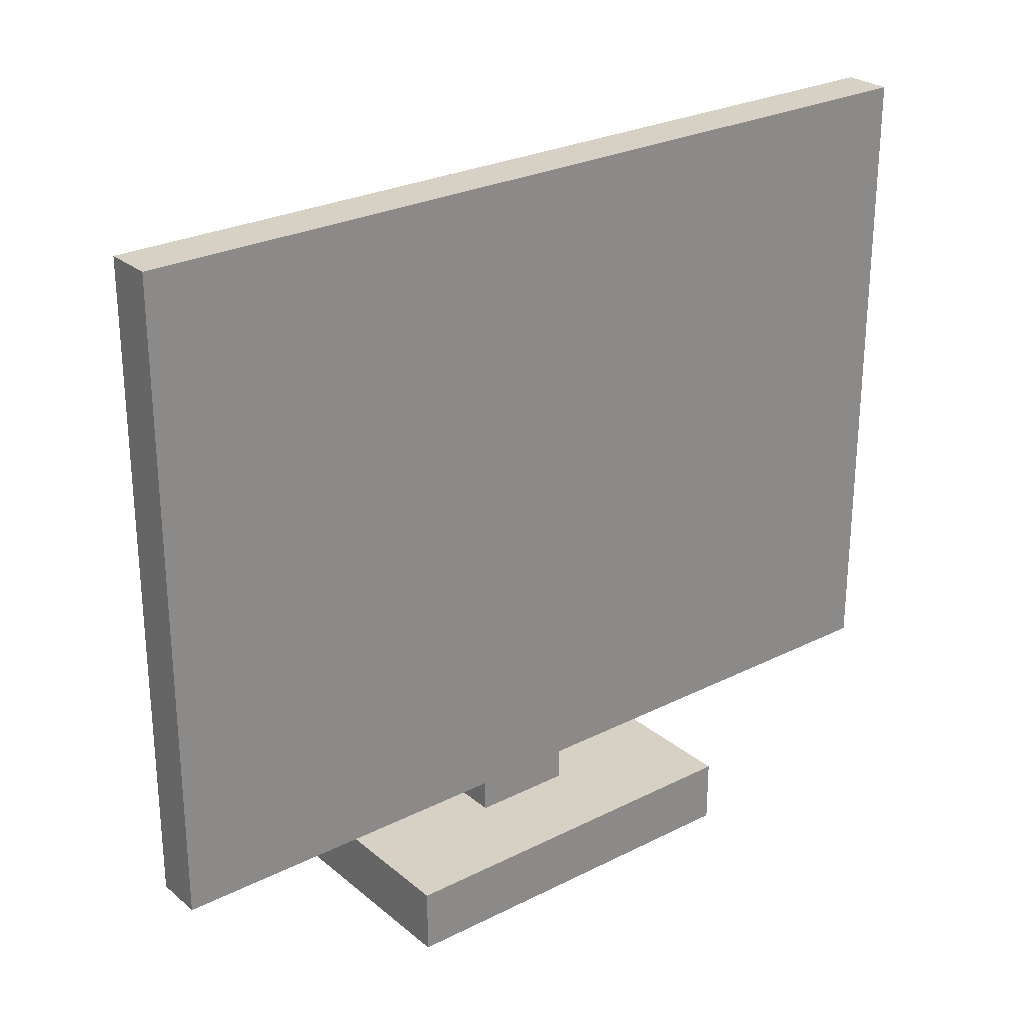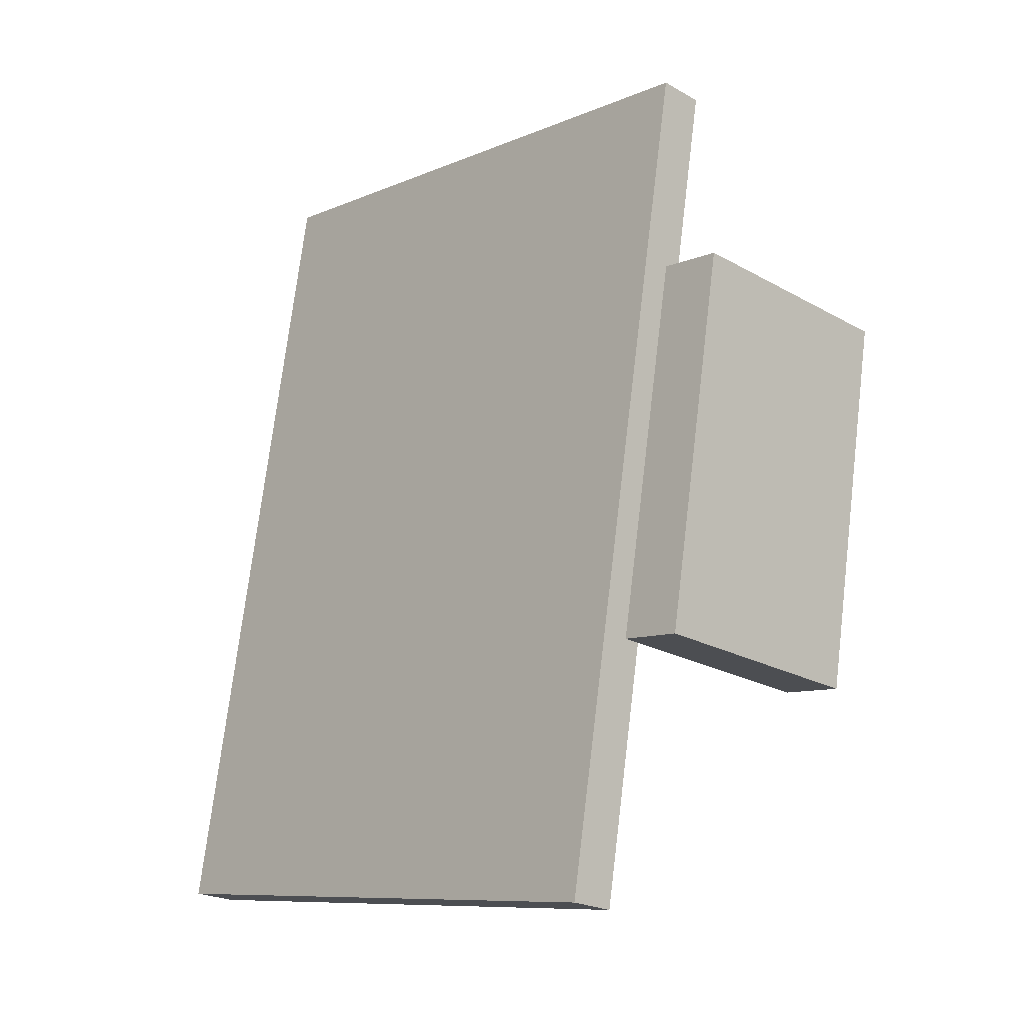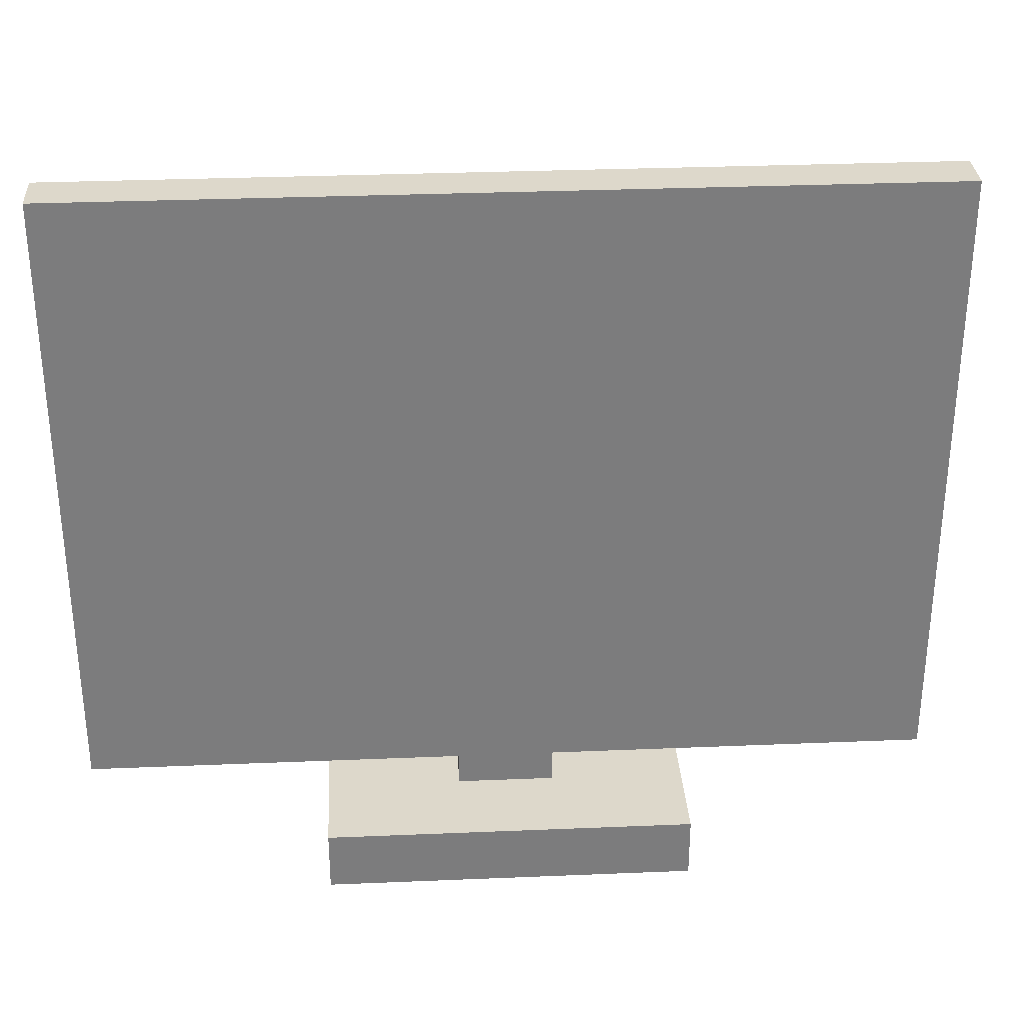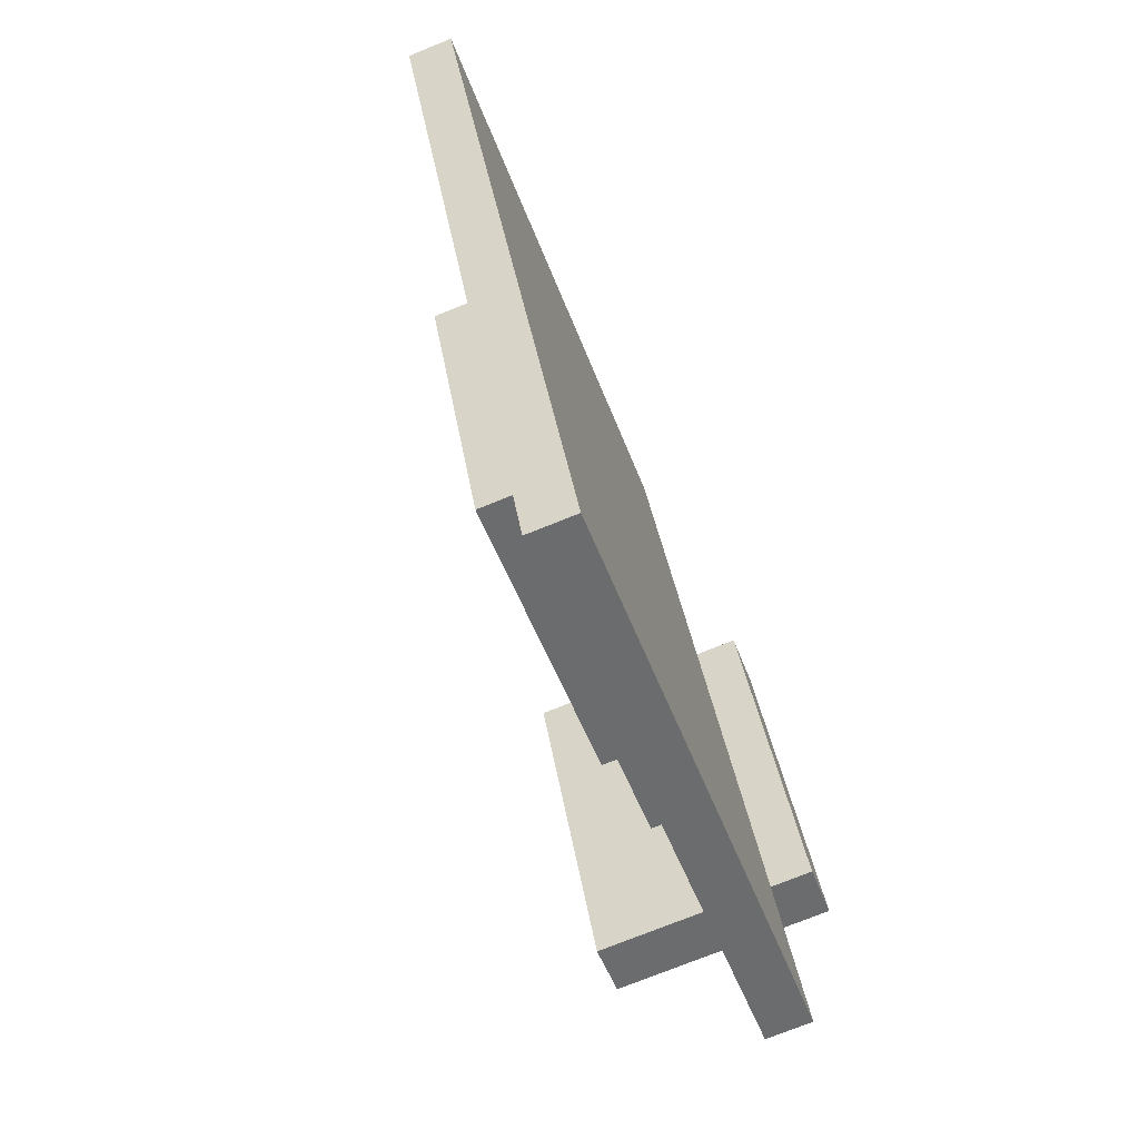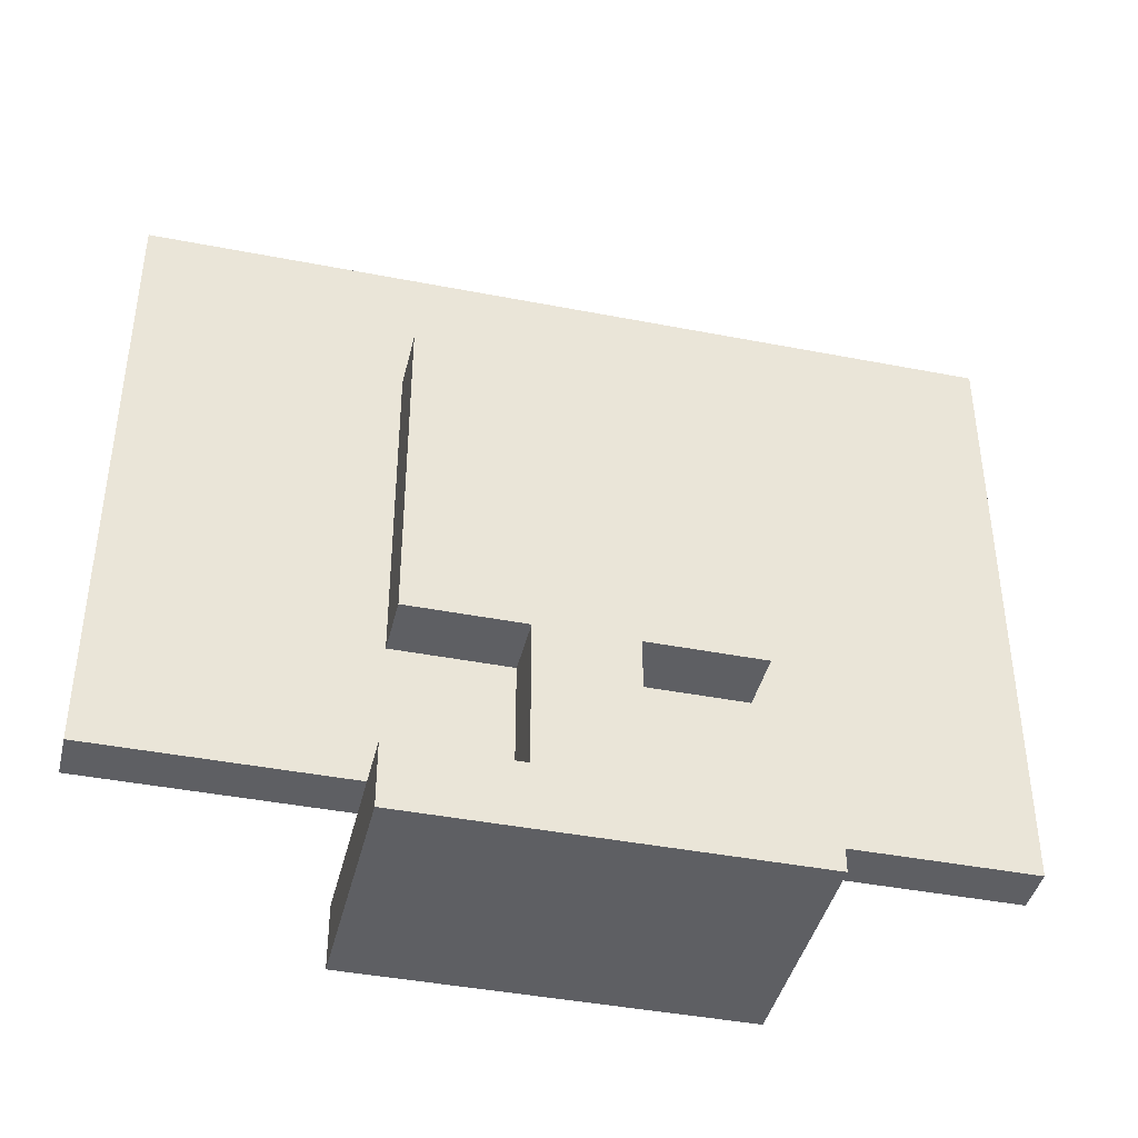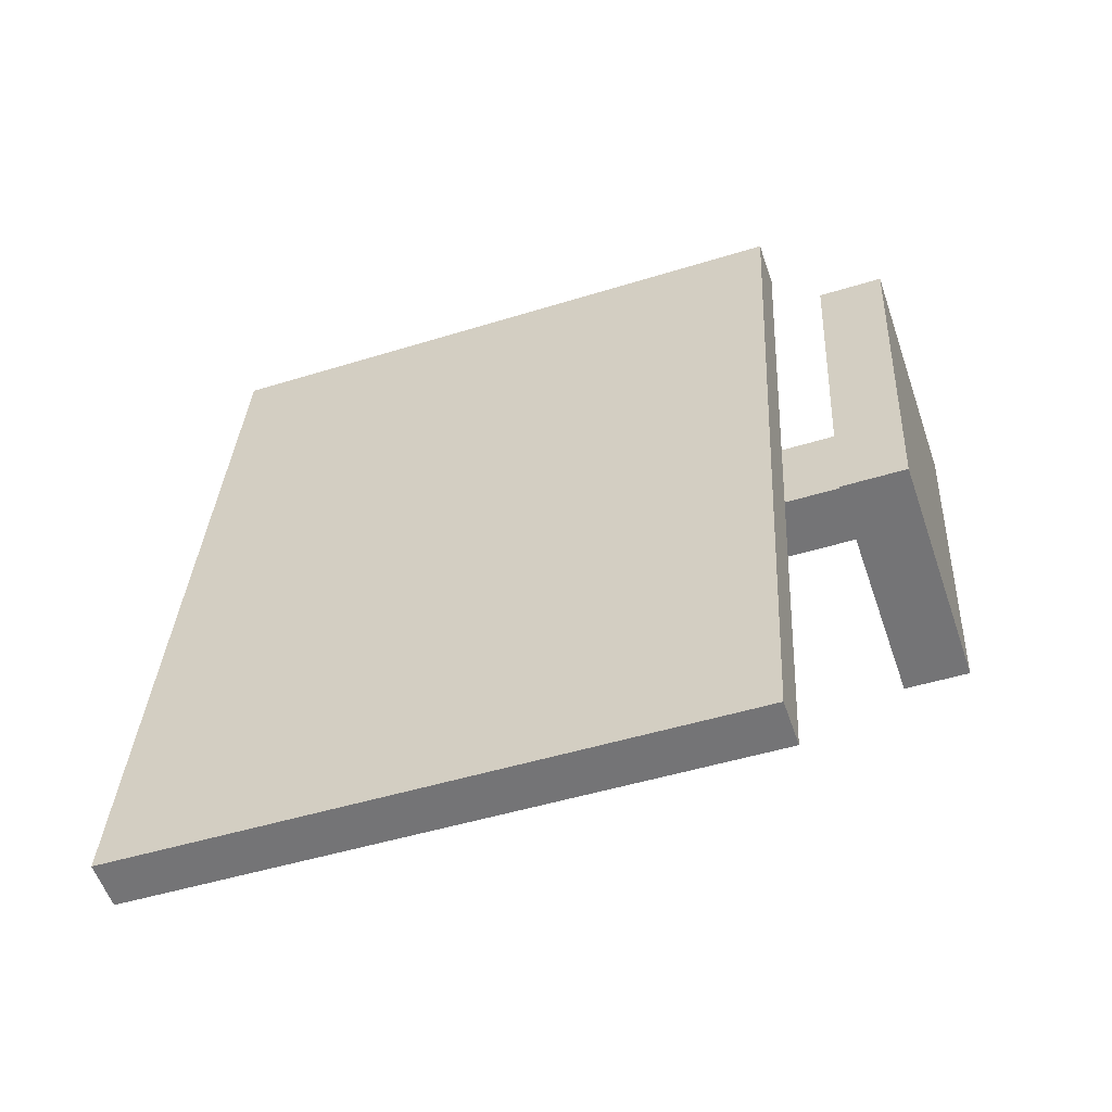
<metadata>
{"format":"obj","ext":"obj","renderer":"f3d","projection":"perspective","resolution":1024,"background":"white","views":[{"elev":26.6,"azim":61.2,"up":"+Z"},{"elev":-9.5,"azim":137.7,"up":"+Y"},{"elev":31.4,"azim":96.0,"up":"+Z"},{"elev":-49.9,"azim":19.8,"up":"+Y"},{"elev":-41.6,"azim":-93.9,"up":"+Z"},{"elev":-47.8,"azim":109.3,"up":"+Y"}]}
</metadata>
<code>
g tokyo_3018_cafe_monitor_mesh
v 0.2325 -0.6667 0.6059
v 0.01003 0.6789 0.6059
v 0.01003 0.6789 -0.3941
v 0.2325 -0.6667 -0.3941
v 0.2325 -0.6667 -0.3941
v 0.1589 -0.6789 -0.3941
v 0.1589 -0.6789 0.6059
v 0.2325 -0.6667 0.6059
v 0.01003 0.6789 -0.3941
v -0.06354 0.6667 -0.3941
v 0.1589 -0.6789 -0.3941
v 0.2325 -0.6667 -0.3941
v 0.01003 0.6789 0.6059
v -0.06354 0.6667 0.6059
v -0.06354 0.6667 -0.3941
v 0.01003 0.6789 -0.3941
v 0.2325 -0.6667 0.6059
v 0.1589 -0.6789 0.6059
v -0.06354 0.6667 0.6059
v 0.01003 0.6789 0.6059
v 0.1589 -0.6789 0.6059
v 0.1589 -0.6789 -0.3941
v -0.06354 0.6667 -0.3941
v -0.06354 0.6667 0.6059
v -0.005216 -0.2846 0.372
v -0.005216 -0.2846 -0.1602
v -0.09202 0.2406 -0.1602
v -0.09202 0.2406 0.372
v -0.09202 0.2406 0.372
v 0.004276 0.2565 0.372
v 0.09108 -0.2686 0.372
v -0.005216 -0.2846 0.372
v -0.09202 0.2406 -0.1602
v 0.004276 0.2565 -0.1602
v 0.004276 0.2565 0.372
v -0.09202 0.2406 0.372
v -0.005216 -0.2846 -0.1602
v 0.09108 -0.2686 -0.1602
v 0.004276 0.2565 -0.1602
v -0.09202 0.2406 -0.1602
v -0.005216 -0.2846 0.372
v 0.09108 -0.2686 0.372
v 0.09108 -0.2686 -0.1602
v -0.005216 -0.2846 -0.1602
v -0.03576 -0.09982 -0.1602
v -0.03576 -0.09982 -0.5055
v -0.06148 0.05582 -0.5055
v -0.06148 0.05582 -0.1602
v -0.06148 0.05582 -0.1602
v 0.03482 0.07174 -0.1602
v 0.06054 -0.0839 -0.1602
v -0.03576 -0.09982 -0.1602
v -0.06148 0.05582 -0.5055
v 0.03482 0.07174 -0.5055
v 0.03482 0.07174 -0.1602
v -0.06148 0.05582 -0.1602
v -0.03576 -0.09982 -0.5055
v 0.06054 -0.0839 -0.5055
v 0.03482 0.07174 -0.5055
v -0.06148 0.05582 -0.5055
v -0.03576 -0.09982 -0.1602
v 0.06054 -0.0839 -0.1602
v 0.06054 -0.0839 -0.5055
v -0.03576 -0.09982 -0.5055
v 0.06054 -0.0839 -0.1602
v 0.03482 0.07174 -0.1602
v 0.03482 0.07174 -0.5055
v 0.06054 -0.0839 -0.5055
v -0.1346 -0.3402 -0.5055
v -0.1346 -0.3402 -0.6059
v -0.2325 0.2516 -0.6059
v -0.2325 0.2516 -0.5055
v -0.2325 0.2516 -0.5055
v 0.1337 0.3121 -0.5055
v 0.2315 -0.2797 -0.5055
v -0.1346 -0.3402 -0.5055
v -0.2325 0.2516 -0.6059
v 0.1337 0.3121 -0.6059
v 0.1337 0.3121 -0.5055
v -0.2325 0.2516 -0.5055
v -0.1346 -0.3402 -0.6059
v 0.2315 -0.2797 -0.6059
v 0.1337 0.3121 -0.6059
v -0.2325 0.2516 -0.6059
v -0.1346 -0.3402 -0.5055
v 0.2315 -0.2797 -0.5055
v 0.2315 -0.2797 -0.6059
v -0.1346 -0.3402 -0.6059
v 0.2315 -0.2797 -0.5055
v 0.1337 0.3121 -0.5055
v 0.1337 0.3121 -0.6059
v 0.2315 -0.2797 -0.6059
g tokyo_3018_cafe_monitor_mesh_0
f 3 2 1
f 4 3 1
f 7 6 5
f 8 7 5
f 11 10 9
f 12 11 9
f 15 14 13
f 16 15 13
f 19 18 17
f 20 19 17
f 23 22 21
f 24 23 21
f 27 26 25
f 28 27 25
f 31 30 29
f 32 31 29
f 35 34 33
f 36 35 33
f 39 38 37
f 40 39 37
f 43 42 41
f 44 43 41
f 47 46 45
f 48 47 45
f 51 50 49
f 52 51 49
f 55 54 53
f 56 55 53
f 59 58 57
f 60 59 57
f 63 62 61
f 64 63 61
f 67 66 65
f 68 67 65
f 71 70 69
f 72 71 69
f 75 74 73
f 76 75 73
f 79 78 77
f 80 79 77
f 83 82 81
f 84 83 81
f 87 86 85
f 88 87 85
f 91 90 89
f 92 91 89

</code>
